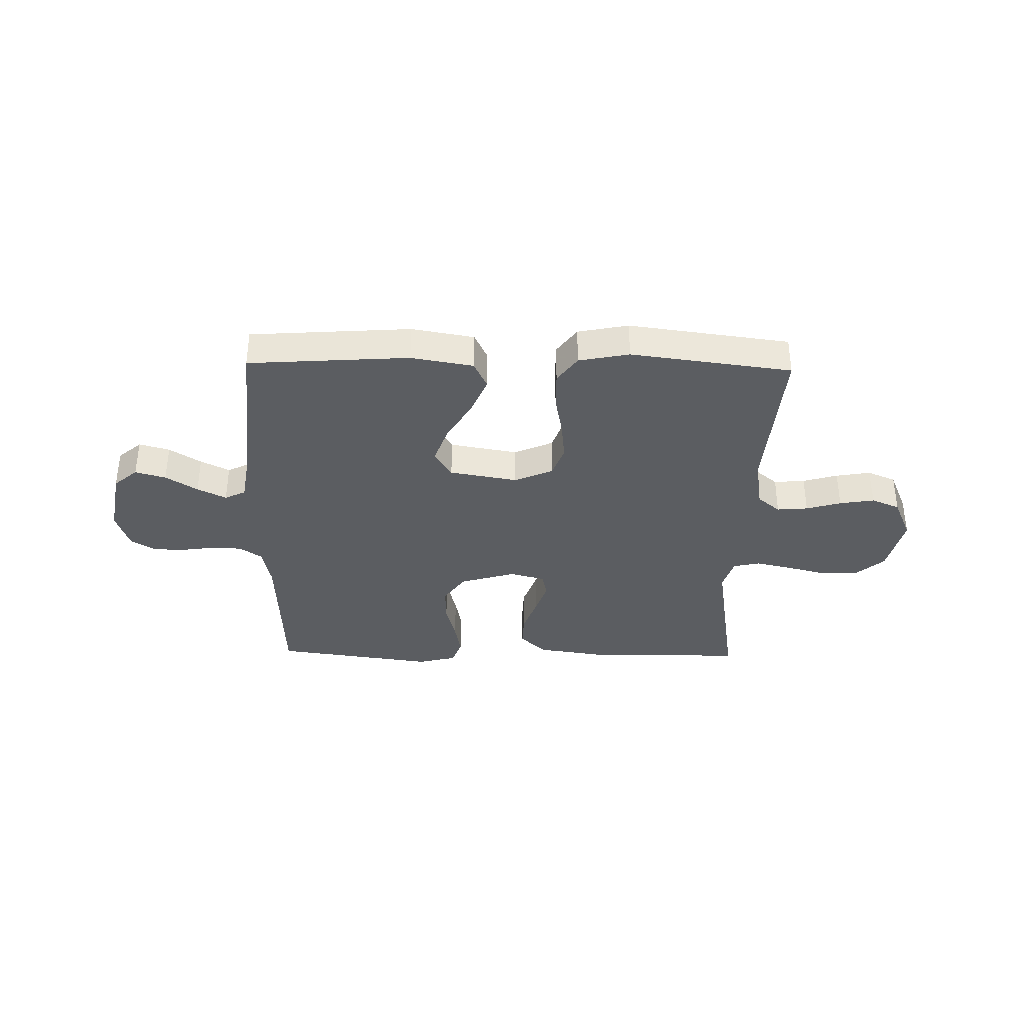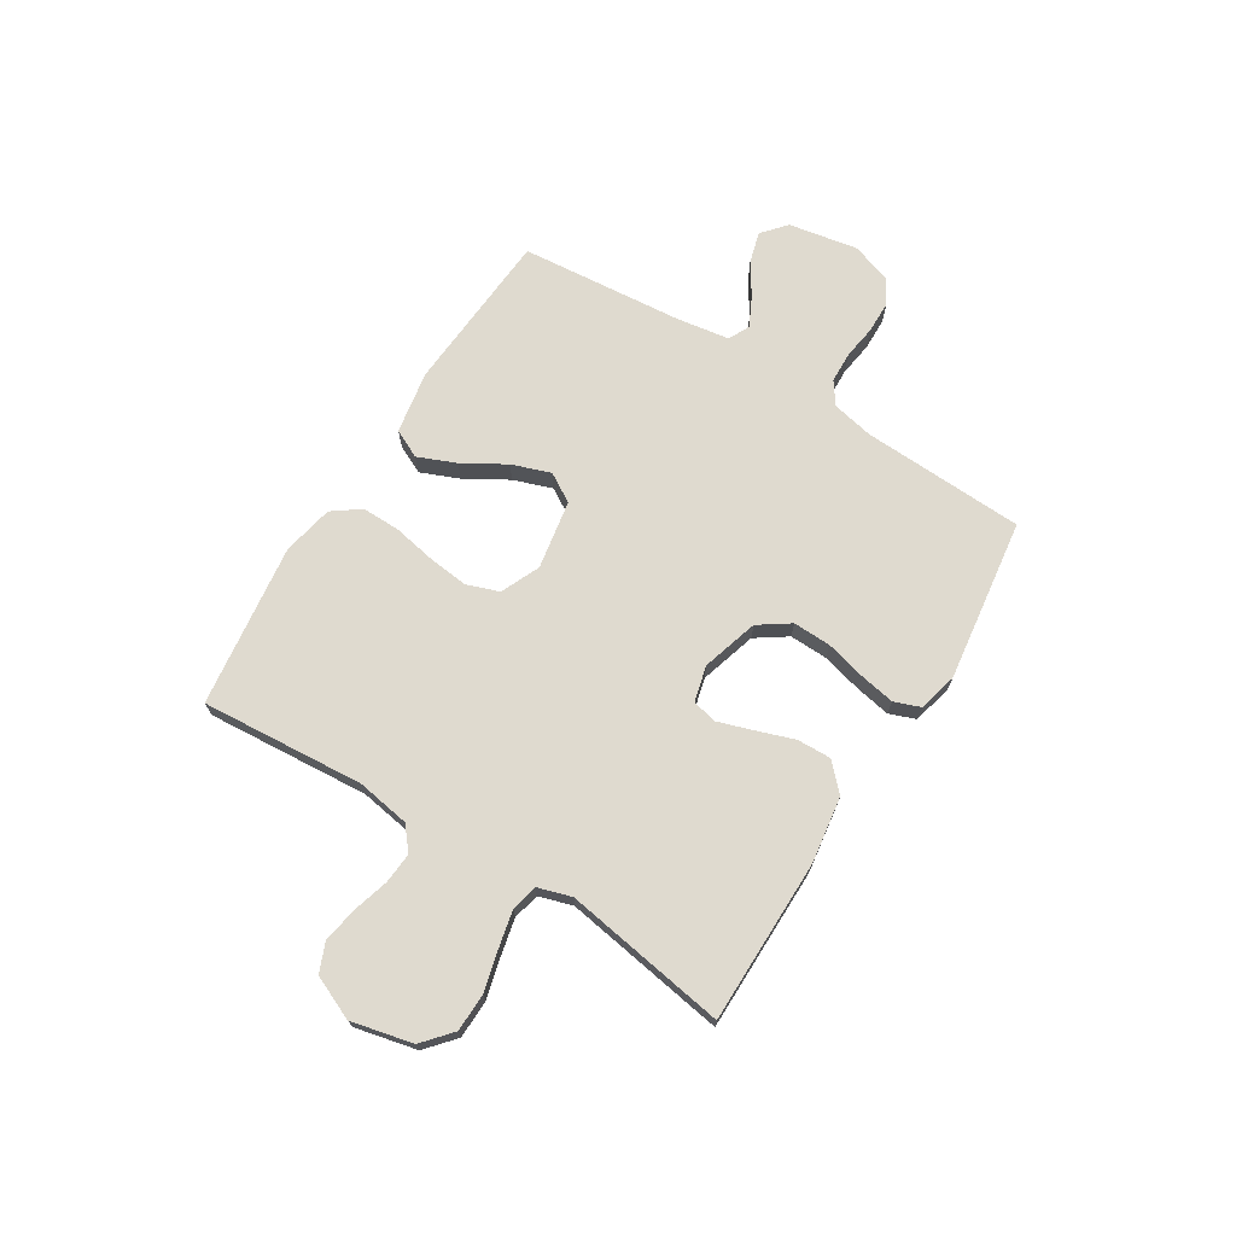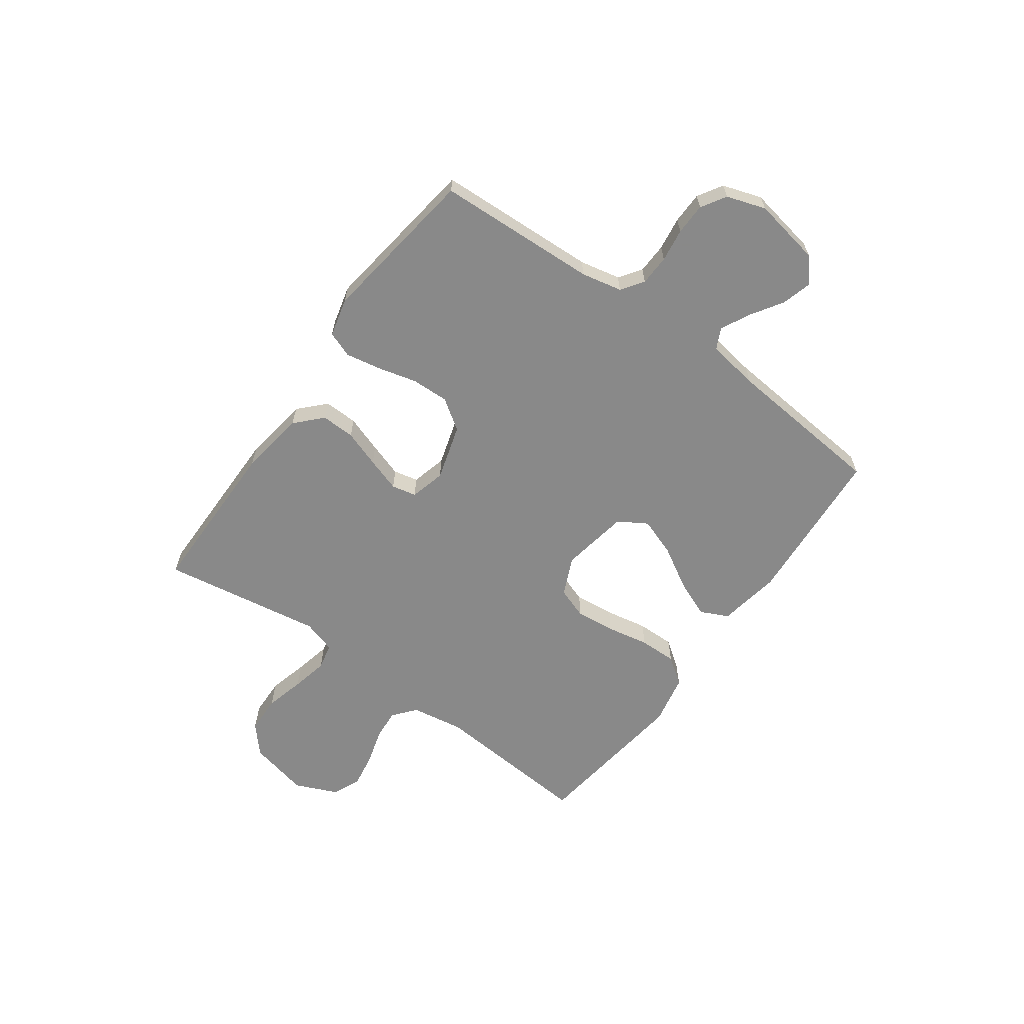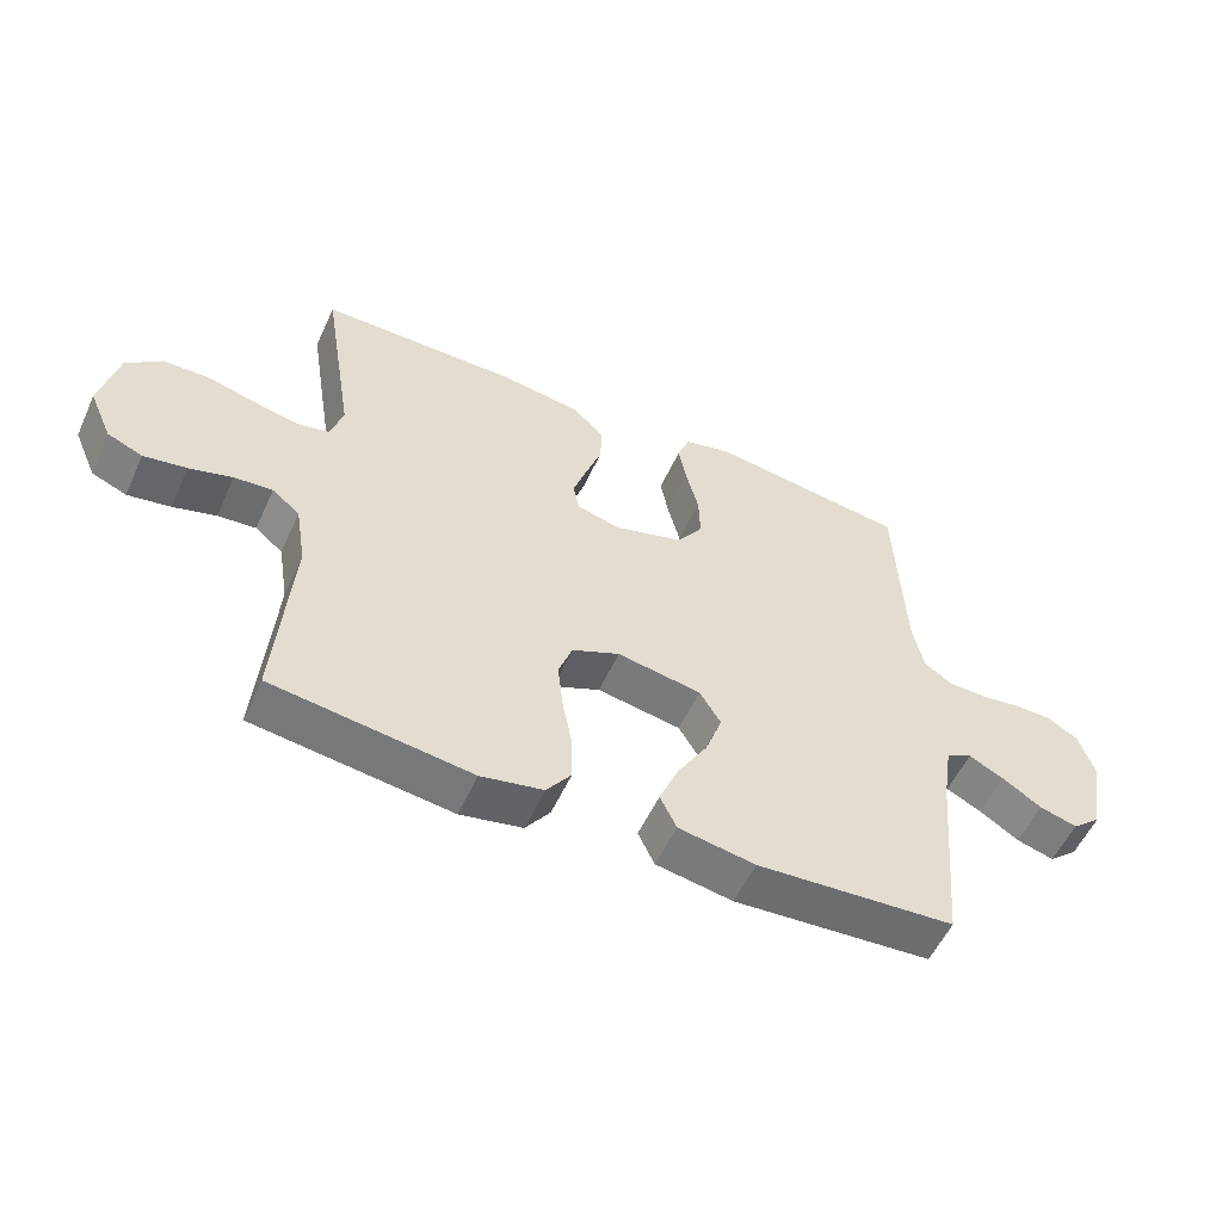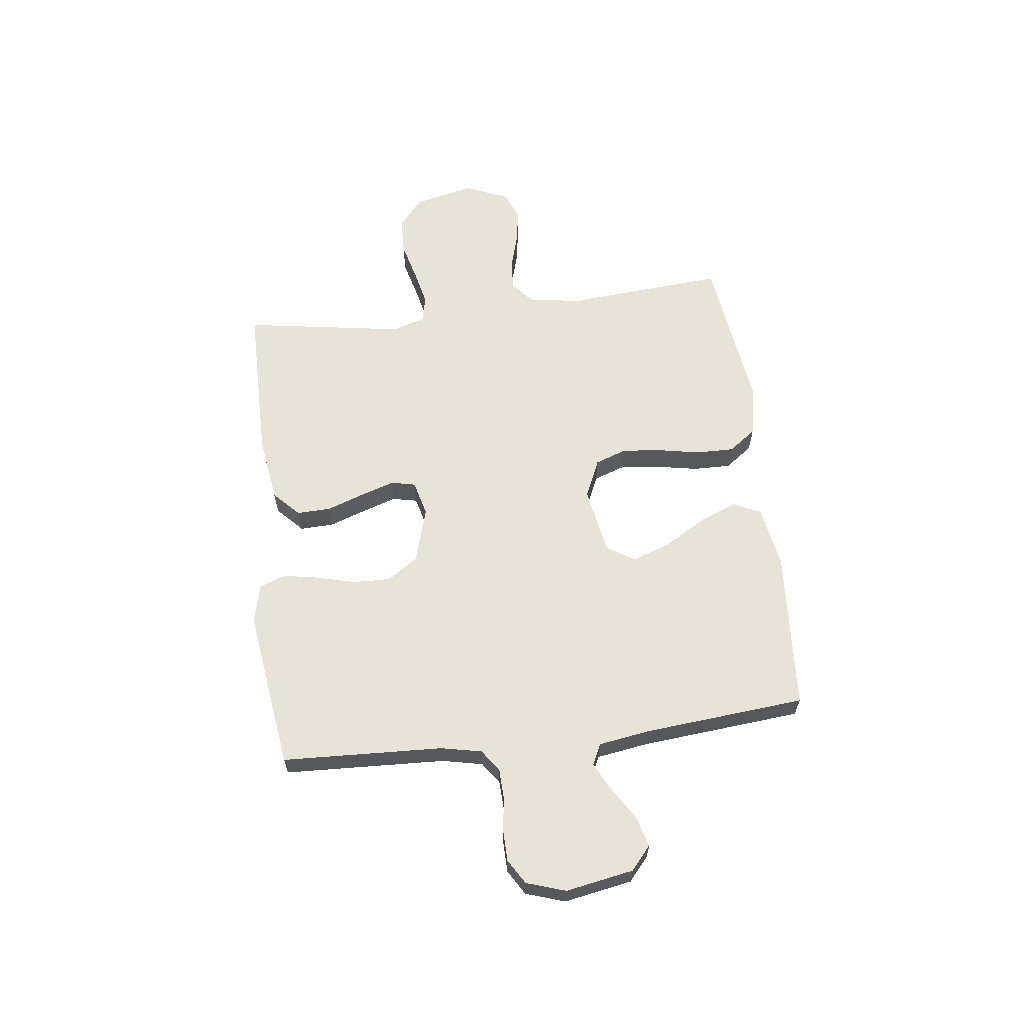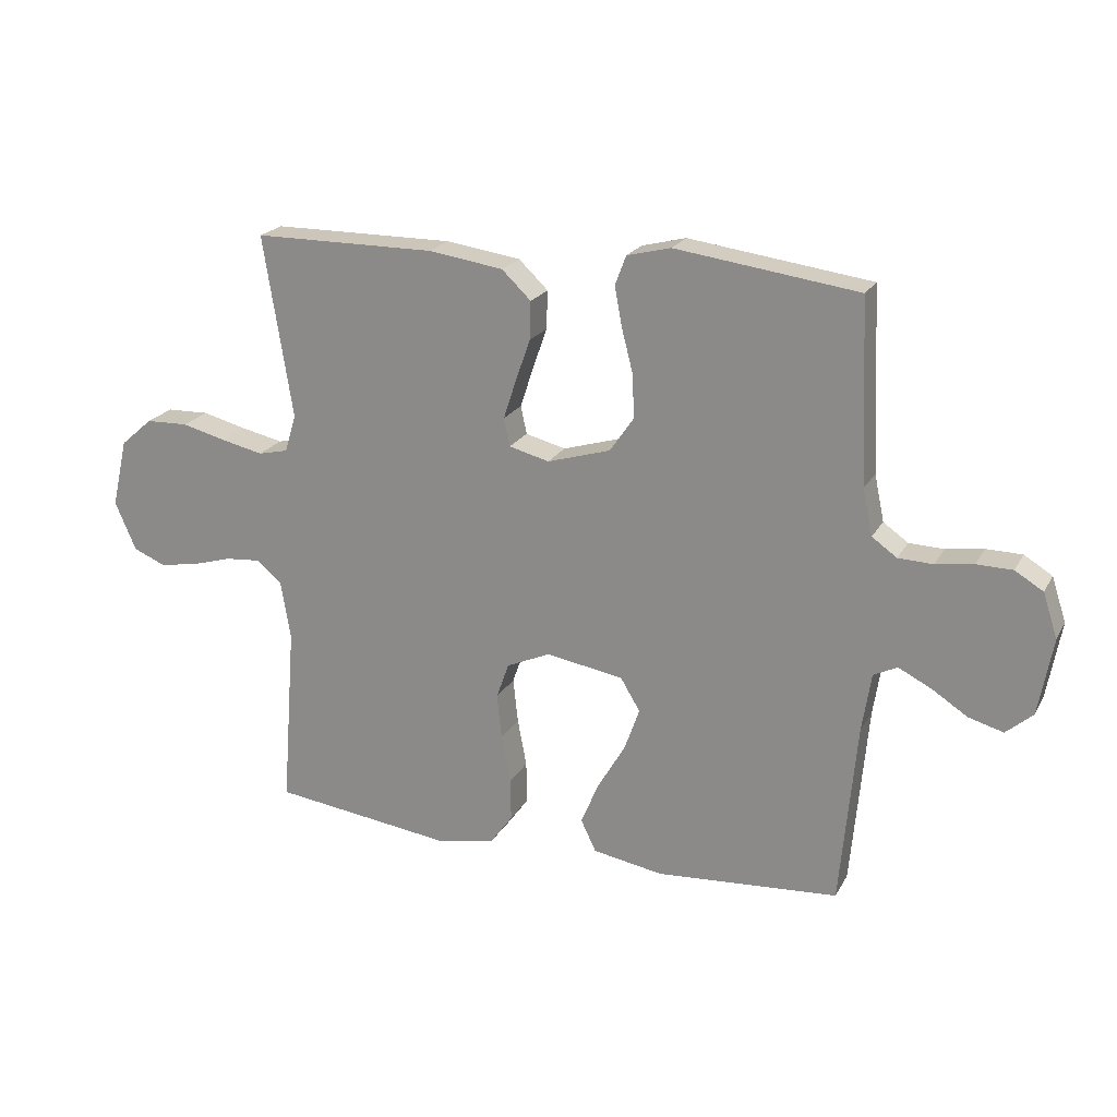
<metadata>
{"format":"obj","ext":"obj","renderer":"f3d","projection":"perspective","resolution":1024,"background":"white","views":[{"elev":-36.0,"azim":178.8,"up":"+Y"},{"elev":70.9,"azim":-58.1,"up":"+Y"},{"elev":-63.0,"azim":54.2,"up":"+Y"},{"elev":-55.3,"azim":-24.4,"up":"+Z"},{"elev":62.1,"azim":83.0,"up":"+Y"},{"elev":21.0,"azim":21.8,"up":"+Z"}]}
</metadata>
<code>
v -0.5 0.07 0.5
v -0.2 0.07 0.501
v -0.077 0.07 0.483
v -0.029 0.07 0.437
v -0.031 0.07 0.374
v -0.055 0.07 0.305
v -0.076 0.07 0.241
v -0.066 0.07 0.195
v 0 0.07 0.178
v 0.104 0.07 0.209
v 0.143 0.07 0.266
v 0.141 0.07 0.336
v 0.122 0.07 0.41
v 0.11 0.07 0.475
v 0.128 0.07 0.523
v 0.2 0.07 0.541
v 0.5 0.07 0.5
v 0.513 0.07 0.2
v 0.529 0.07 0.124
v 0.57 0.07 0.095
v 0.627 0.07 0.093
v 0.689 0.07 0.102
v 0.748 0.07 0.101
v 0.794 0.07 0.073
v 0.818 0.07 0
v 0.795 0.07 -0.127
v 0.751 0.07 -0.165
v 0.694 0.07 -0.149
v 0.635 0.07 -0.111
v 0.581 0.07 -0.084
v 0.542 0.07 -0.103
v 0.527 0.07 -0.2
v 0.5 0.07 -0.5
v 0.2 0.07 -0.521
v 0.084 0.07 -0.501
v 0.059 0.07 -0.449
v 0.088 0.07 -0.379
v 0.134 0.07 -0.301
v 0.159 0.07 -0.23
v 0.127 0.07 -0.177
v 0 0.07 -0.155
v -0.072 0.07 -0.187
v -0.093 0.07 -0.246
v -0.085 0.07 -0.32
v -0.07 0.07 -0.399
v -0.069 0.07 -0.469
v -0.106 0.07 -0.52
v -0.2 0.07 -0.539
v -0.5 0.07 -0.5
v -0.477 0.07 -0.2
v -0.493 0.07 -0.102
v -0.535 0.07 -0.067
v -0.593 0.07 -0.072
v -0.658 0.07 -0.091
v -0.723 0.07 -0.102
v -0.776 0.07 -0.08
v -0.811 0.07 0
v -0.785 0.07 0.113
v -0.732 0.07 0.159
v -0.662 0.07 0.161
v -0.588 0.07 0.142
v -0.52 0.07 0.127
v -0.471 0.07 0.138
v -0.452 0.07 0.2
v -0.5 0 0.5
v -0.2 0 0.501
v -0.077 0 0.483
v -0.029 0 0.437
v -0.031 0 0.374
v -0.055 0 0.305
v -0.076 0 0.241
v -0.066 0 0.195
v 0 0 0.178
v 0.104 0 0.209
v 0.143 0 0.266
v 0.141 0 0.336
v 0.122 0 0.41
v 0.11 0 0.475
v 0.128 0 0.523
v 0.2 0 0.541
v 0.5 0 0.5
v 0.513 0 0.2
v 0.529 0 0.124
v 0.57 0 0.095
v 0.627 0 0.093
v 0.689 0 0.102
v 0.748 0 0.101
v 0.794 0 0.073
v 0.818 0 0
v 0.795 0 -0.127
v 0.751 0 -0.165
v 0.694 0 -0.149
v 0.635 0 -0.111
v 0.581 0 -0.084
v 0.542 0 -0.103
v 0.527 0 -0.2
v 0.5 0 -0.5
v 0.2 0 -0.521
v 0.084 0 -0.501
v 0.059 0 -0.449
v 0.088 0 -0.379
v 0.134 0 -0.301
v 0.159 0 -0.23
v 0.127 0 -0.177
v 0 0 -0.155
v -0.072 0 -0.187
v -0.093 0 -0.246
v -0.085 0 -0.32
v -0.07 0 -0.399
v -0.069 0 -0.469
v -0.106 0 -0.52
v -0.2 0 -0.539
v -0.5 0 -0.5
v -0.477 0 -0.2
v -0.493 0 -0.102
v -0.535 0 -0.067
v -0.593 0 -0.072
v -0.658 0 -0.091
v -0.723 0 -0.102
v -0.776 0 -0.08
v -0.811 0 0
v -0.785 0 0.113
v -0.732 0 0.159
v -0.662 0 0.161
v -0.588 0 0.142
v -0.52 0 0.127
v -0.471 0 0.138
v -0.452 0 0.2
f 58 59 60 61
f 58 61 62
f 57 58 62
f 56 57 62 63
f 53 54 55 56
f 52 53 56 63
f 47 48 49 50
f 47 50 51
f 44 45 46 47
f 43 44 47 51
f 42 43 51 52
f 35 36 37 38
f 35 38 39
f 32 33 34 35
f 31 32 35 39
f 30 31 39 40
f 26 27 28 29
f 26 29 30
f 25 26 30
f 21 22 23 24
f 20 21 24 25
f 15 16 17 18
f 15 18 19
f 12 13 14 15
f 12 15 19
f 11 12 19 20
f 3 4 5 6
f 3 6 7
f 64 1 2 3
f 63 64 3 7
f 41 42 52 63
f 20 25 30 40
f 10 11 20 40
f 9 10 40 41
f 8 9 41 63
f 7 8 63
f 125 124 123 122
f 126 125 122
f 126 122 121
f 127 126 121 120
f 120 119 118 117
f 127 120 117 116
f 114 113 112 111
f 115 114 111
f 111 110 109 108
f 115 111 108 107
f 116 115 107 106
f 102 101 100 99
f 103 102 99
f 99 98 97 96
f 103 99 96 95
f 104 103 95 94
f 93 92 91 90
f 94 93 90
f 94 90 89
f 88 87 86 85
f 89 88 85 84
f 82 81 80 79
f 83 82 79
f 79 78 77 76
f 83 79 76
f 84 83 76 75
f 70 69 68 67
f 71 70 67
f 67 66 65 128
f 71 67 128 127
f 127 116 106 105
f 104 94 89 84
f 104 84 75 74
f 105 104 74 73
f 127 105 73 72
f 127 72 71
f 1 65 66 2
f 2 66 67 3
f 3 67 68 4
f 4 68 69 5
f 5 69 70 6
f 6 70 71 7
f 7 71 72 8
f 8 72 73 9
f 9 73 74 10
f 10 74 75 11
f 11 75 76 12
f 12 76 77 13
f 13 77 78 14
f 14 78 79 15
f 15 79 80 16
f 16 80 81 17
f 17 81 82 18
f 18 82 83 19
f 19 83 84 20
f 20 84 85 21
f 21 85 86 22
f 22 86 87 23
f 23 87 88 24
f 24 88 89 25
f 25 89 90 26
f 26 90 91 27
f 27 91 92 28
f 28 92 93 29
f 29 93 94 30
f 30 94 95 31
f 31 95 96 32
f 32 96 97 33
f 33 97 98 34
f 34 98 99 35
f 35 99 100 36
f 36 100 101 37
f 37 101 102 38
f 38 102 103 39
f 39 103 104 40
f 40 104 105 41
f 41 105 106 42
f 42 106 107 43
f 43 107 108 44
f 44 108 109 45
f 45 109 110 46
f 46 110 111 47
f 47 111 112 48
f 48 112 113 49
f 49 113 114 50
f 50 114 115 51
f 51 115 116 52
f 52 116 117 53
f 53 117 118 54
f 54 118 119 55
f 55 119 120 56
f 56 120 121 57
f 57 121 122 58
f 58 122 123 59
f 59 123 124 60
f 60 124 125 61
f 61 125 126 62
f 62 126 127 63
f 63 127 128 64
f 64 128 65 1

</code>
